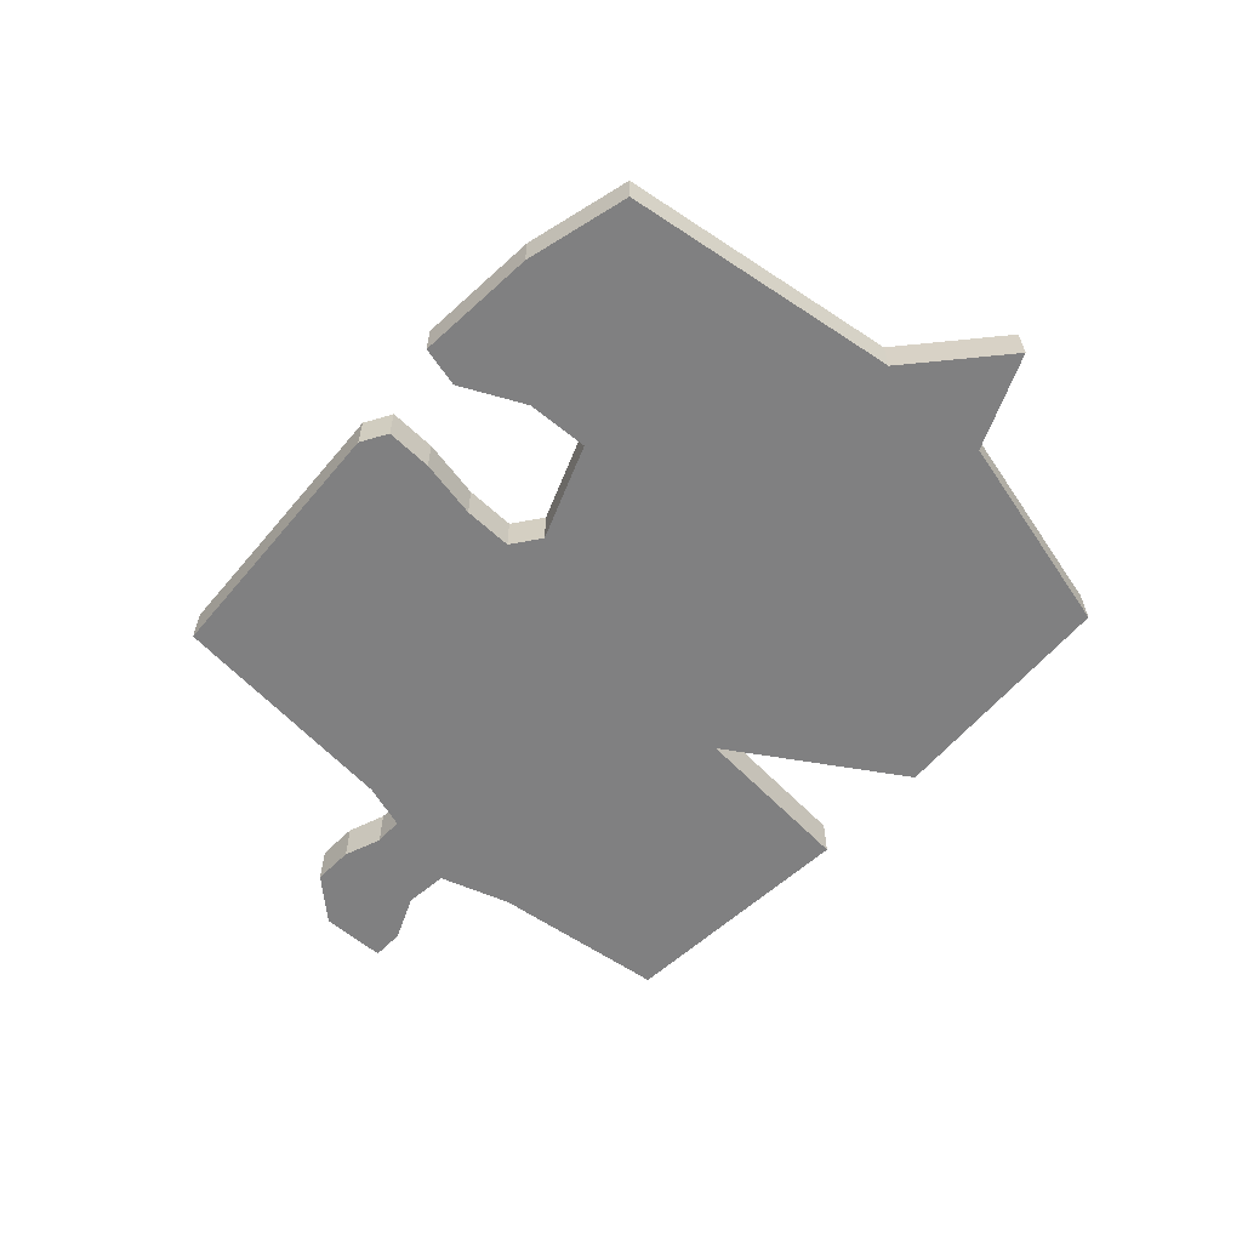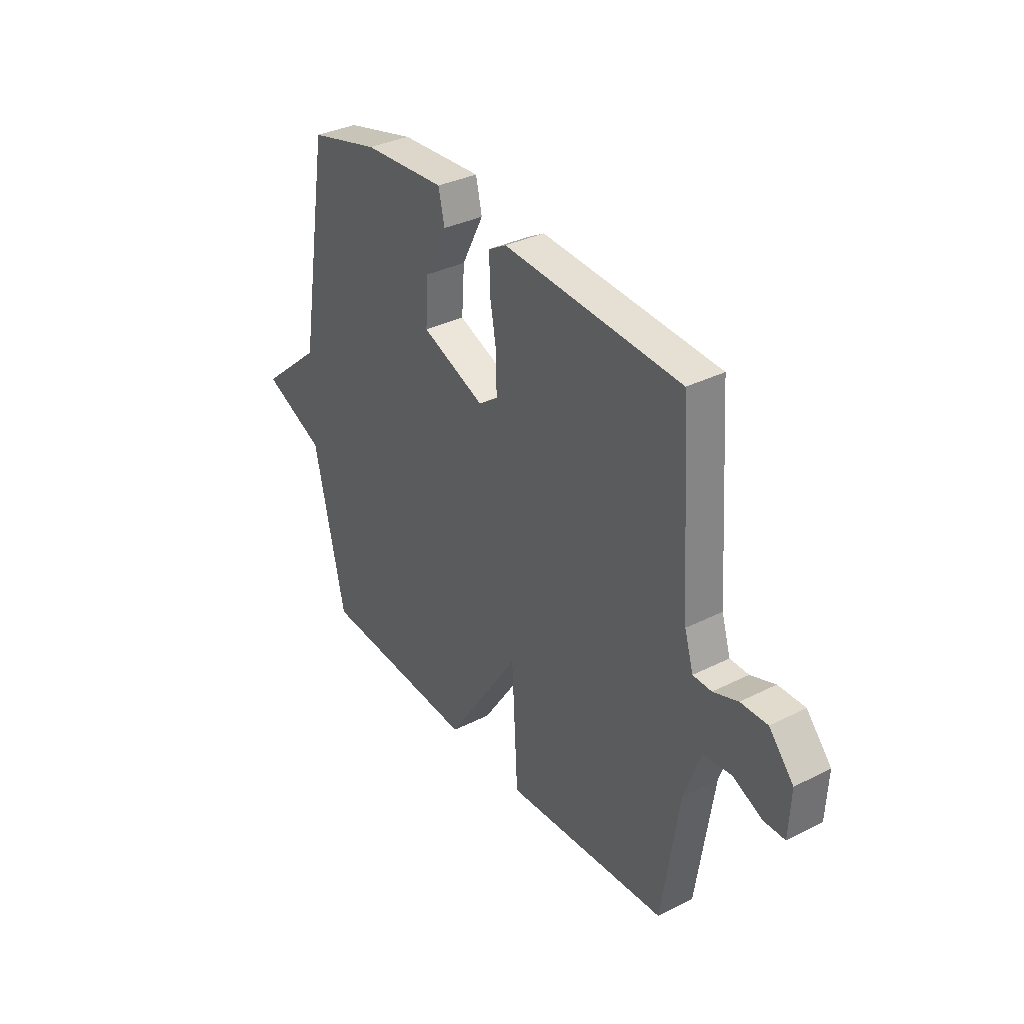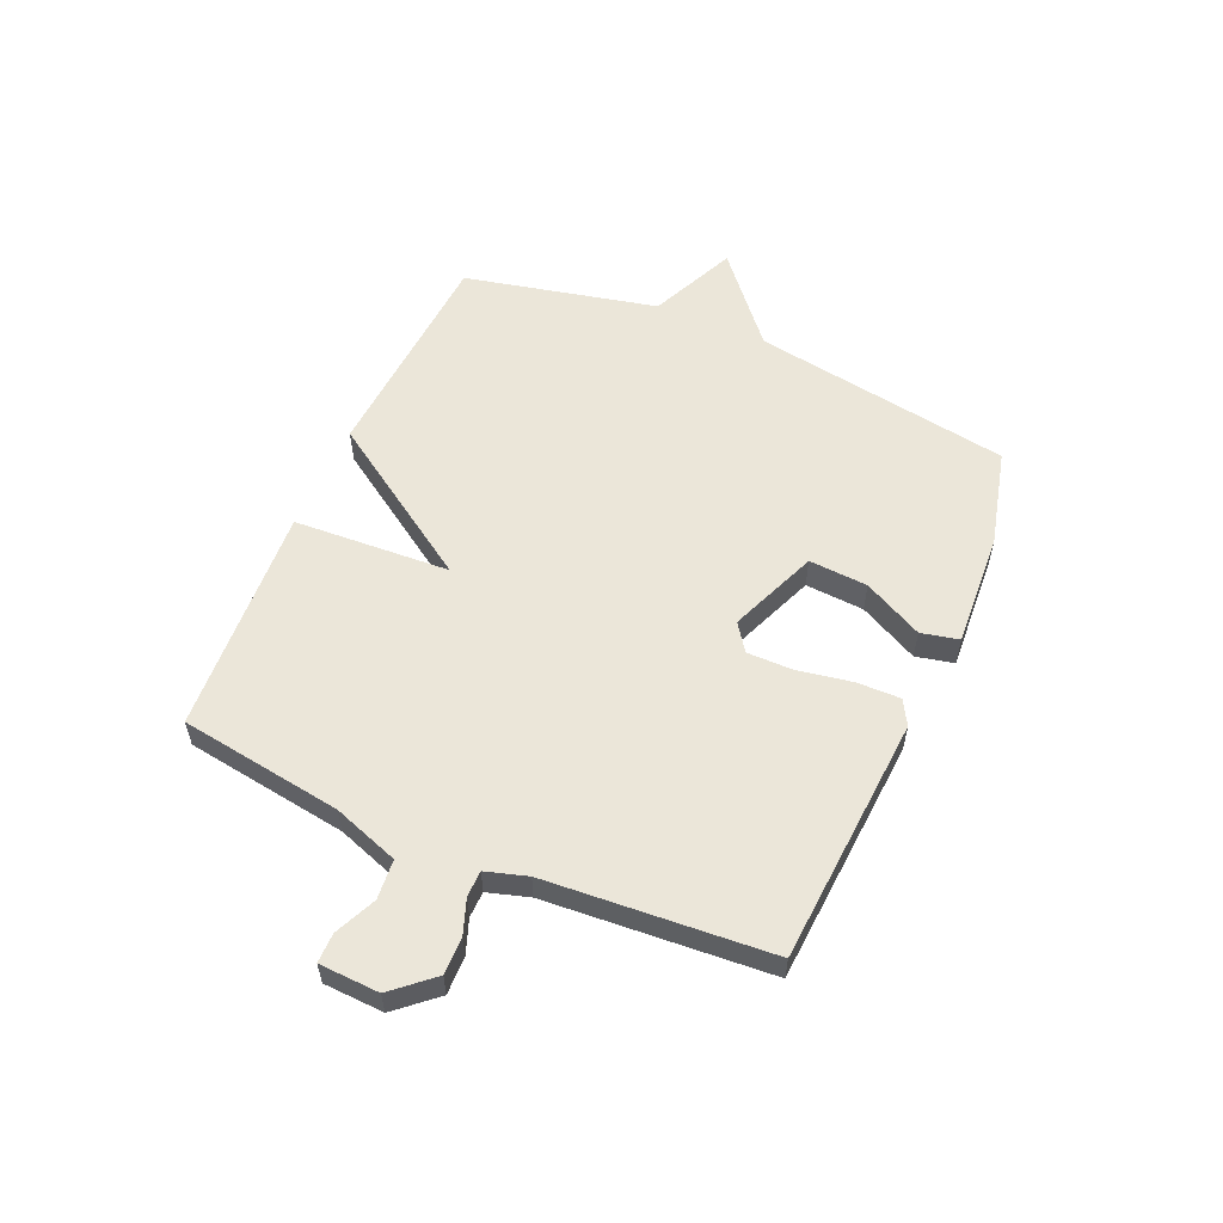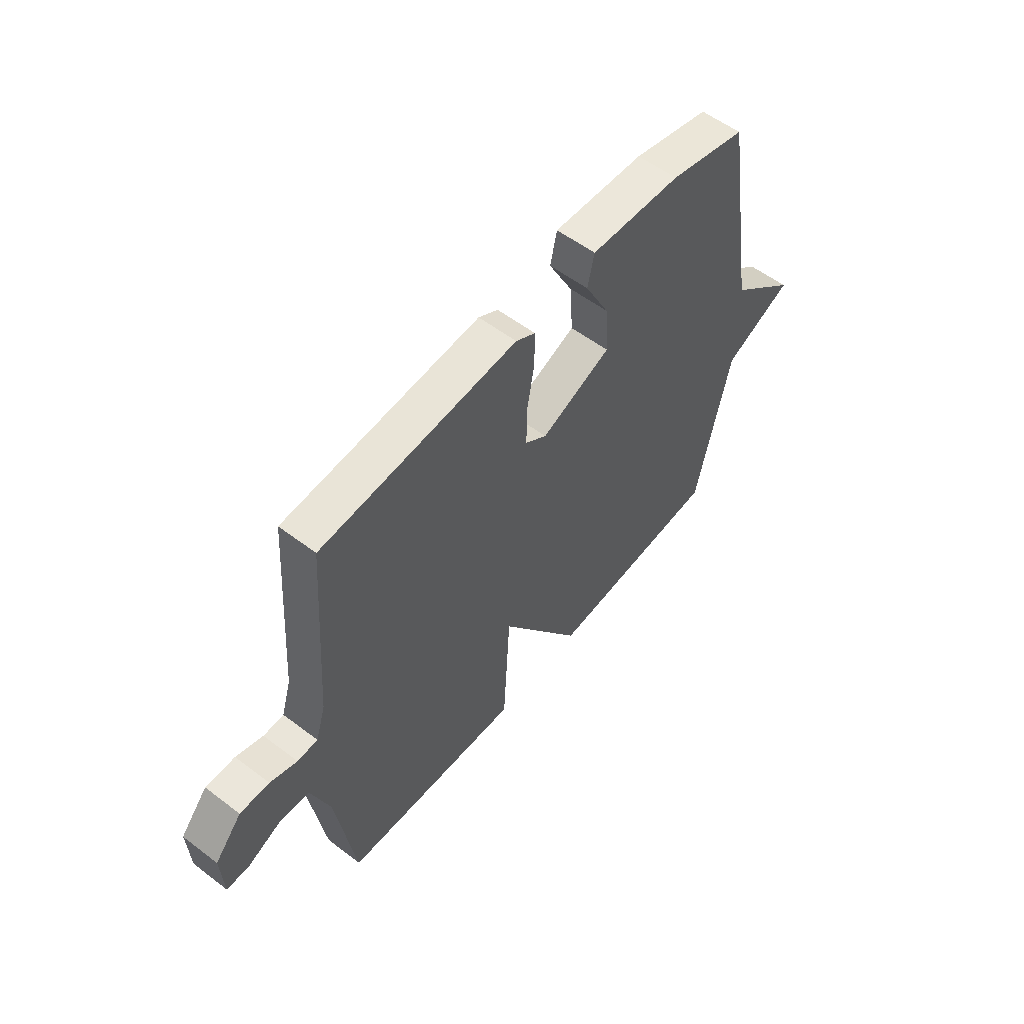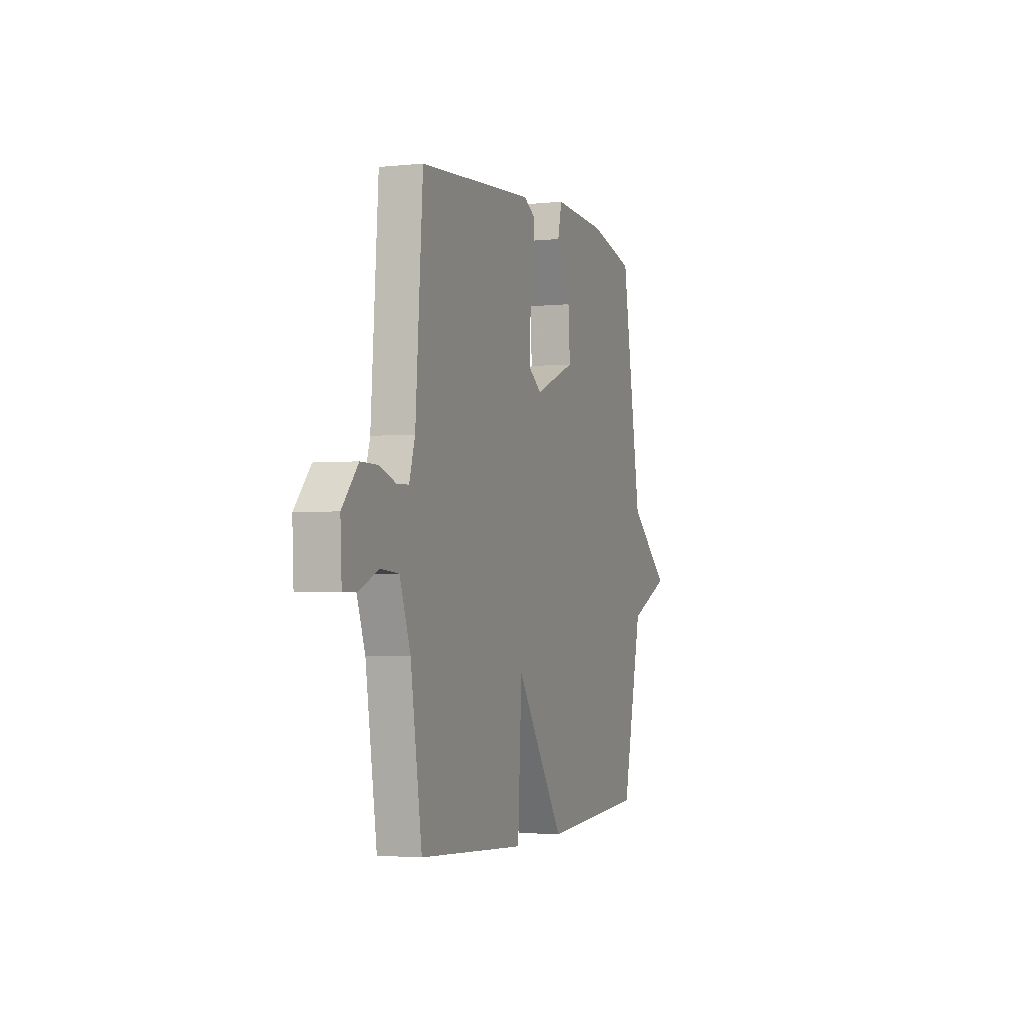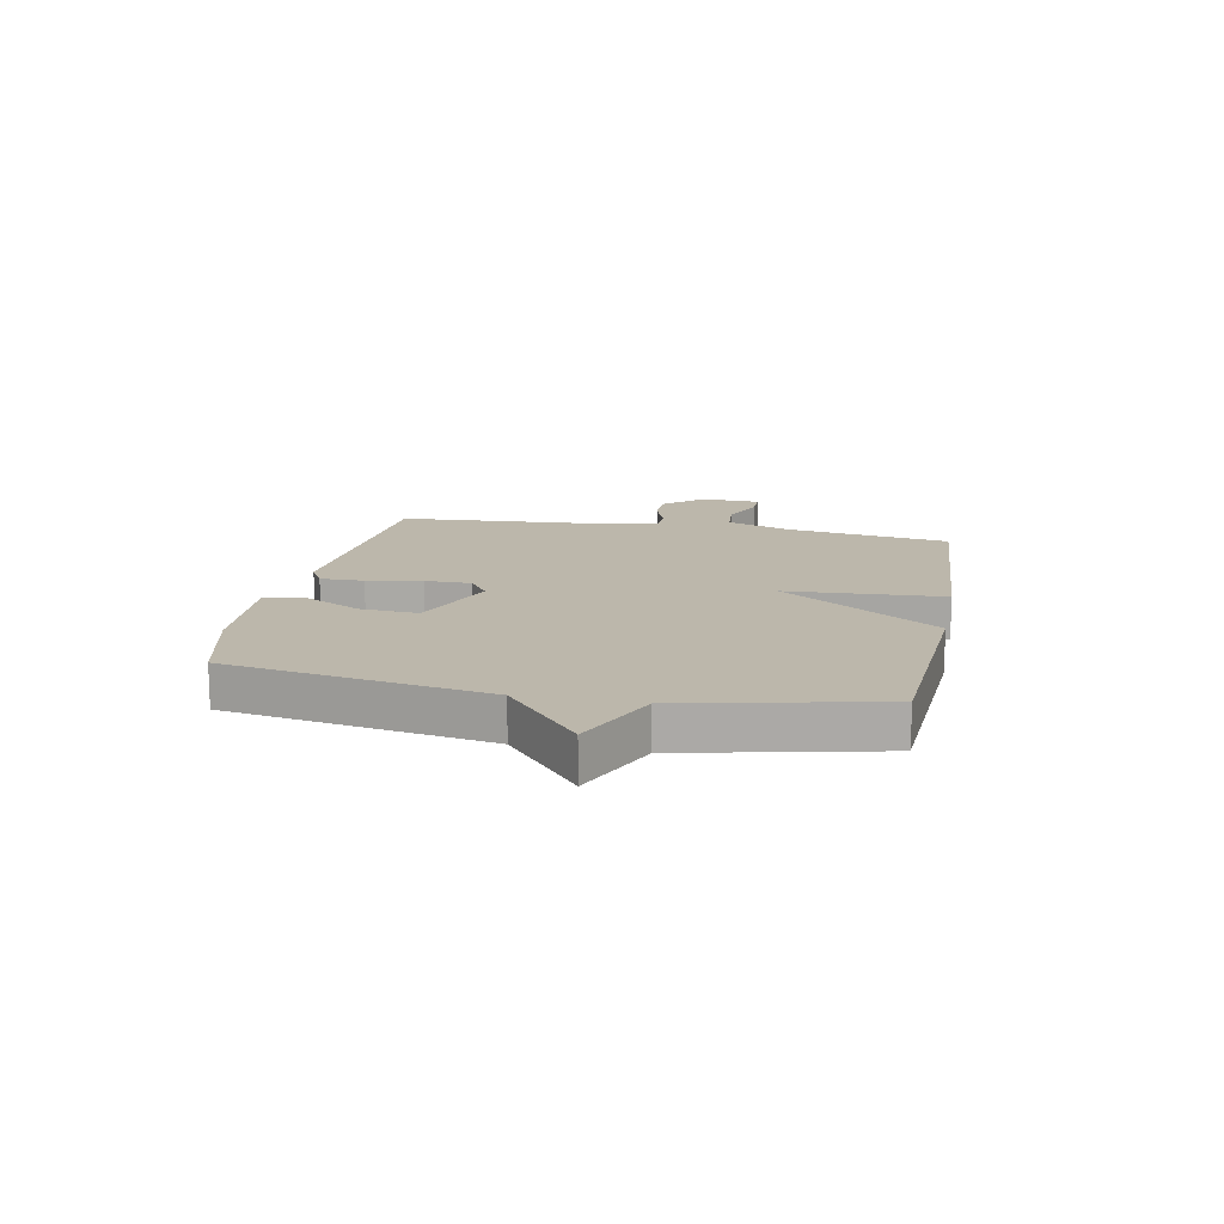
<metadata>
{"format":"obj","ext":"obj","renderer":"f3d","projection":"perspective","resolution":1024,"background":"white","views":[{"elev":-60.2,"azim":46.4,"up":"+Y"},{"elev":34.1,"azim":-124.3,"up":"+Z"},{"elev":56.4,"azim":-66.5,"up":"+Y"},{"elev":56.2,"azim":-51.5,"up":"+Z"},{"elev":-2.6,"azim":-70.0,"up":"+Z"},{"elev":14.5,"azim":101.1,"up":"+Y"}]}
</metadata>
<code>
v 0.5 0.07 -0.5
v 0.106 0.07 -0.525
v -0.079 0.07 -0.248
v -0.094 0.07 -0.525
v -0.5 0.07 -0.5
v -0.543 0.07 -0.212
v -0.584 0.07 -0.096
v -0.654 0.07 -0.09
v -0.727 0.07 -0.123
v -0.779 0.07 -0.123
v -0.784 0.07 -0.017
v -0.723 0.07 0.053
v -0.657 0.07 0.052
v -0.596 0.07 0.03
v -0.55 0.07 0.031
v -0.528 0.07 0.104
v -0.5 0.07 0.5
v -0.061 0.07 0.53
v -0.017 0.07 0.505
v -0.018 0.07 0.428
v -0.035 0.07 0.331
v -0.035 0.07 0.25
v 0.013 0.07 0.216
v 0.17 0.07 0.279
v 0.163 0.07 0.383
v 0.109 0.07 0.488
v 0.124 0.07 0.555
v 0.327 0.07 0.543
v 0.5 0.07 0.5
v 0.576 0.07 0.042
v 0.73 0.07 -0.089
v 0.576 0.07 -0.158
v 0.5 0 -0.5
v 0.106 0 -0.525
v -0.079 0 -0.248
v -0.094 0 -0.525
v -0.5 0 -0.5
v -0.543 0 -0.212
v -0.584 0 -0.096
v -0.654 0 -0.09
v -0.727 0 -0.123
v -0.779 0 -0.123
v -0.784 0 -0.017
v -0.723 0 0.053
v -0.657 0 0.052
v -0.596 0 0.03
v -0.55 0 0.031
v -0.528 0 0.104
v -0.5 0 0.5
v -0.061 0 0.53
v -0.017 0 0.505
v -0.018 0 0.428
v -0.035 0 0.331
v -0.035 0 0.25
v 0.013 0 0.216
v 0.17 0 0.279
v 0.163 0 0.383
v 0.109 0 0.488
v 0.124 0 0.555
v 0.327 0 0.543
v 0.5 0 0.5
v 0.576 0 0.042
v 0.73 0 -0.089
v 0.576 0 -0.158
f 30 31 32
f 29 30 32
f 28 29 32
f 27 28 32
f 26 27 32
f 25 26 32
f 24 25 32 1
f 1 2 3
f 24 1 3
f 23 24 3
f 22 23 3
f 21 22 3
f 19 20 21
f 18 19 21
f 17 18 21
f 16 17 21
f 15 16 21 3
f 14 15 3 4
f 12 13 14
f 11 12 14
f 10 11 14
f 9 10 14
f 8 9 14
f 7 8 14
f 6 7 14 4
f 4 5 6
f 64 63 62
f 64 62 61
f 64 61 60
f 64 60 59
f 64 59 58
f 64 58 57
f 33 64 57 56
f 35 34 33
f 35 33 56
f 35 56 55
f 35 55 54
f 35 54 53
f 53 52 51
f 53 51 50
f 53 50 49
f 53 49 48
f 35 53 48 47
f 36 35 47 46
f 46 45 44
f 46 44 43
f 46 43 42
f 46 42 41
f 46 41 40
f 46 40 39
f 36 46 39 38
f 38 37 36
f 1 33 34 2
f 2 34 35 3
f 3 35 36 4
f 4 36 37 5
f 5 37 38 6
f 6 38 39 7
f 7 39 40 8
f 8 40 41 9
f 9 41 42 10
f 10 42 43 11
f 11 43 44 12
f 12 44 45 13
f 13 45 46 14
f 14 46 47 15
f 15 47 48 16
f 16 48 49 17
f 17 49 50 18
f 18 50 51 19
f 19 51 52 20
f 20 52 53 21
f 21 53 54 22
f 22 54 55 23
f 23 55 56 24
f 24 56 57 25
f 25 57 58 26
f 26 58 59 27
f 27 59 60 28
f 28 60 61 29
f 29 61 62 30
f 30 62 63 31
f 31 63 64 32
f 32 64 33 1

</code>
